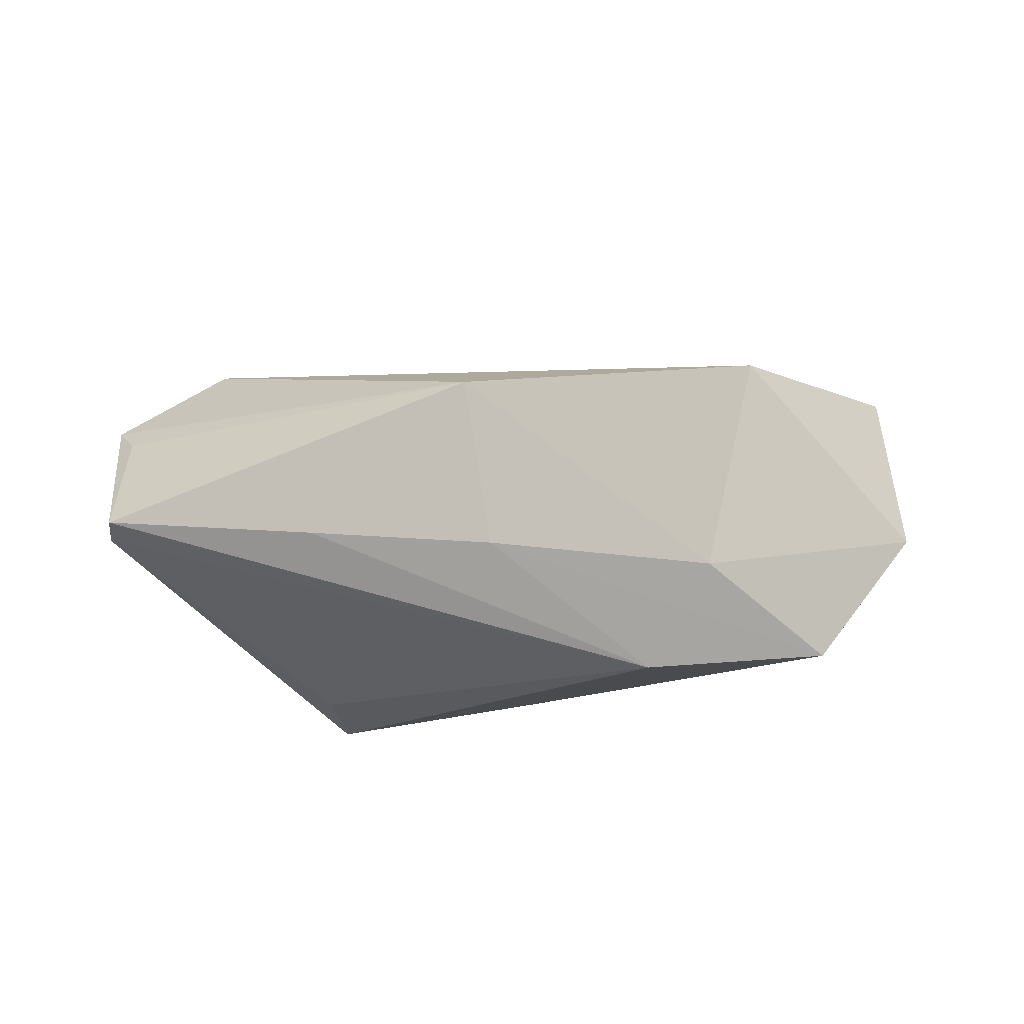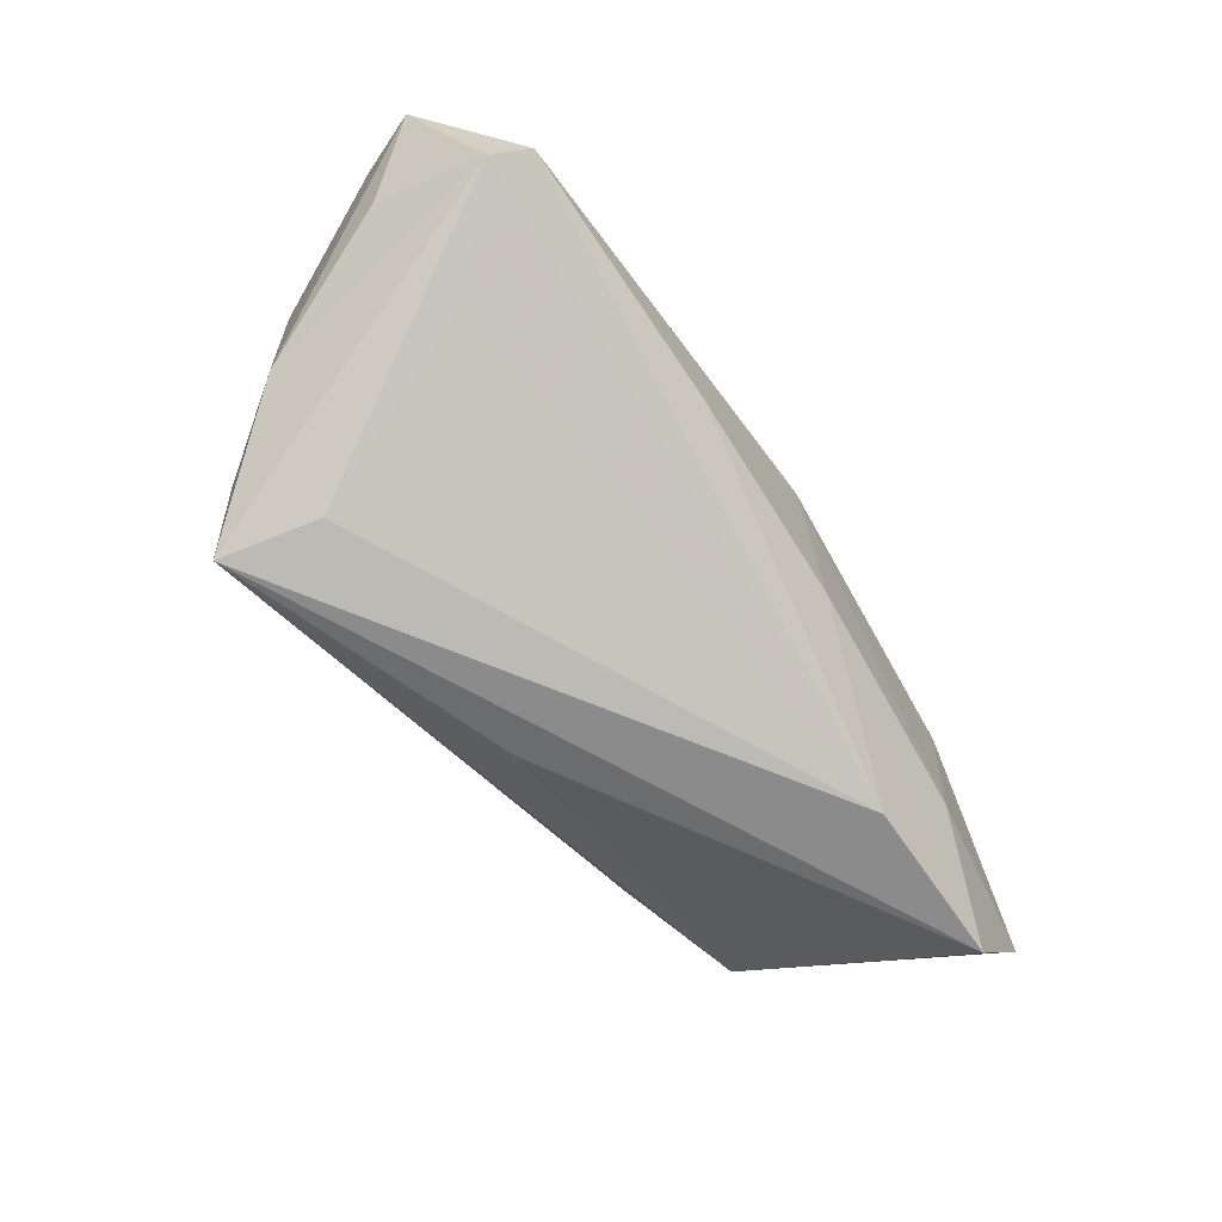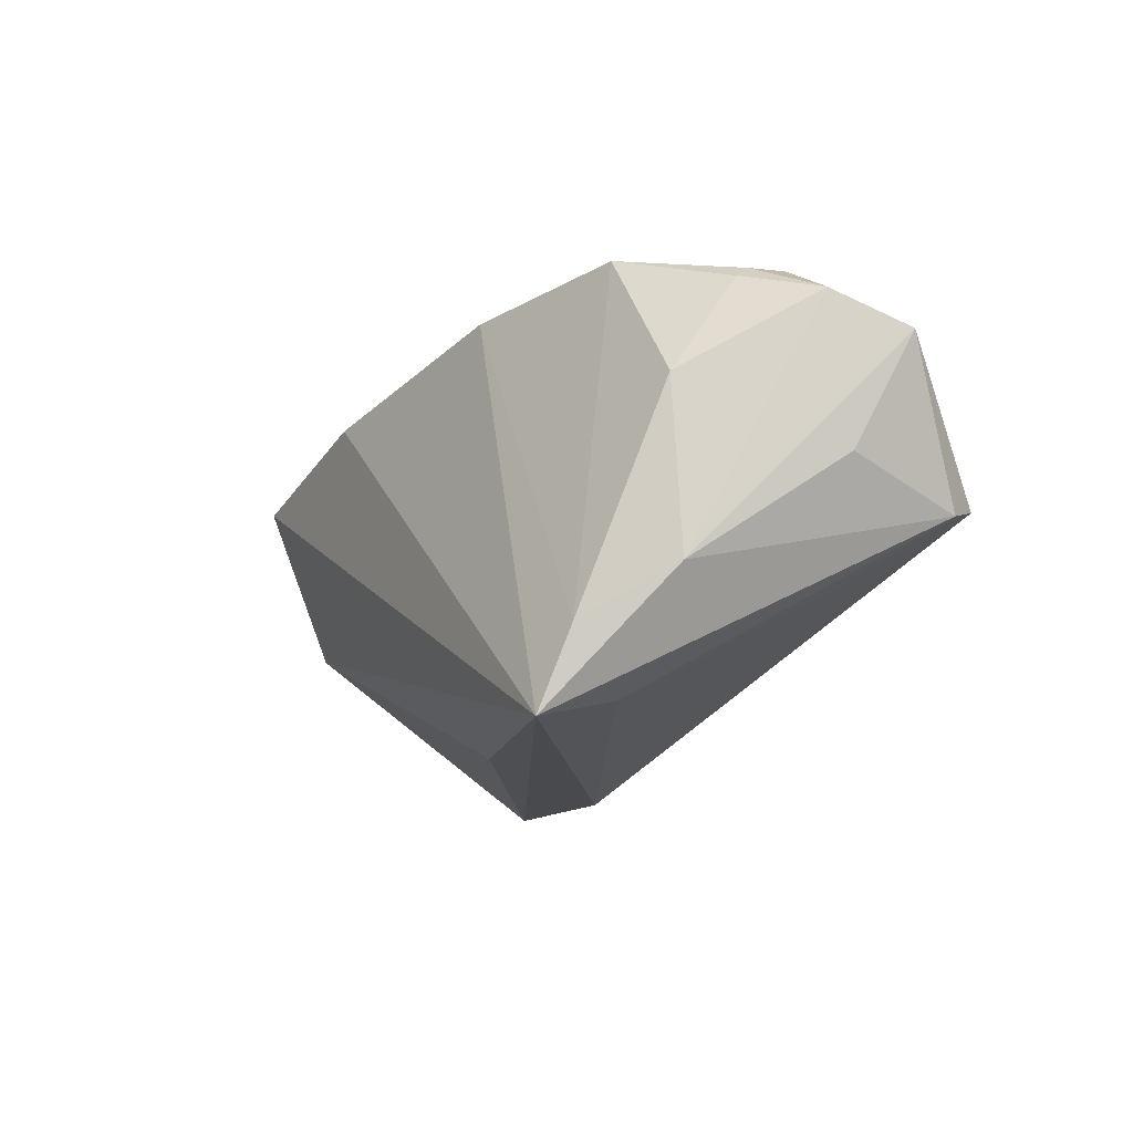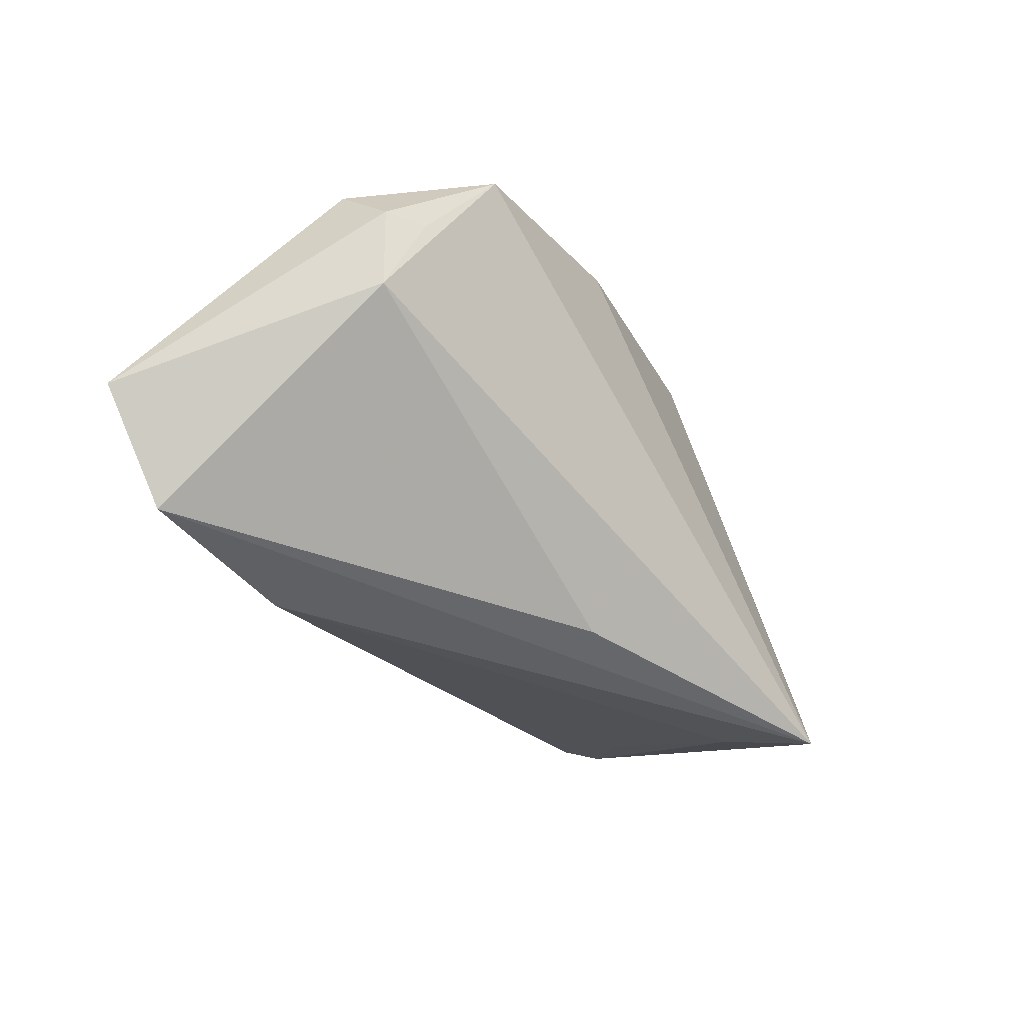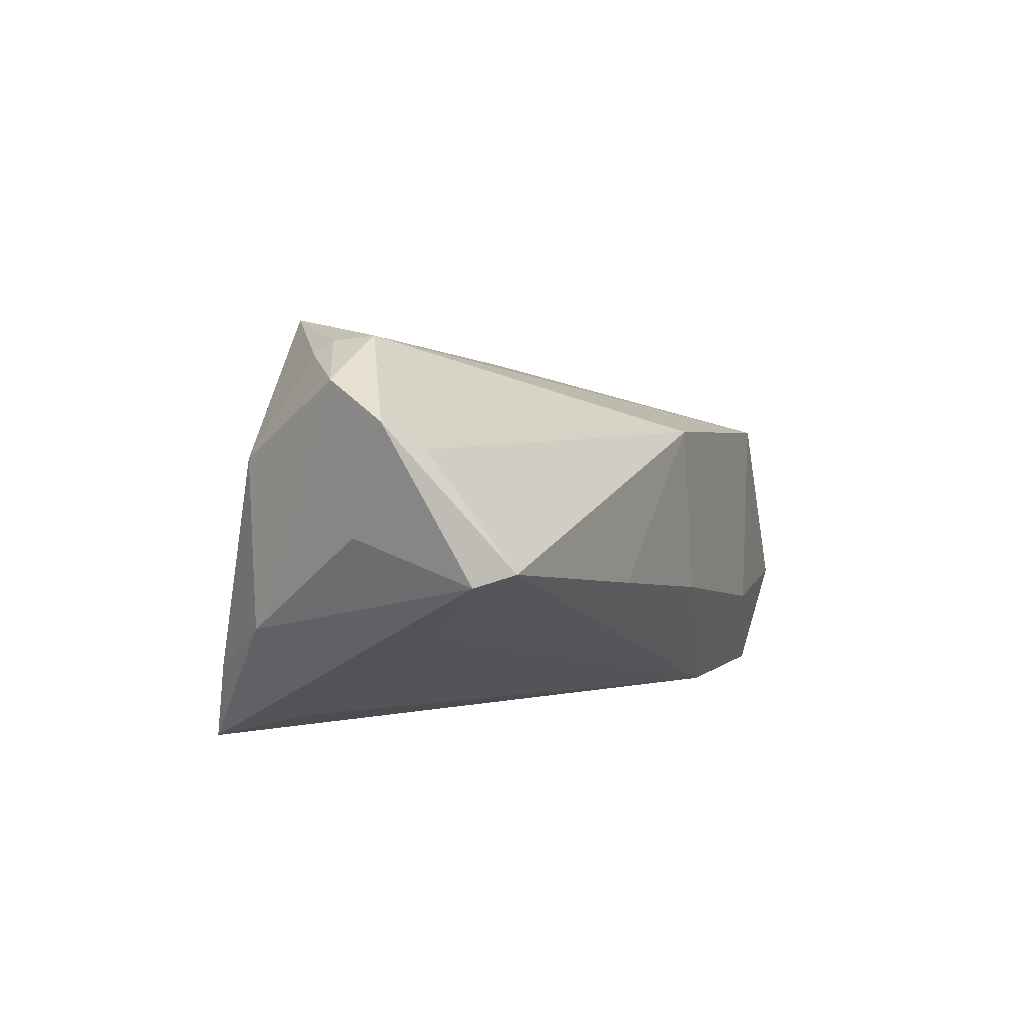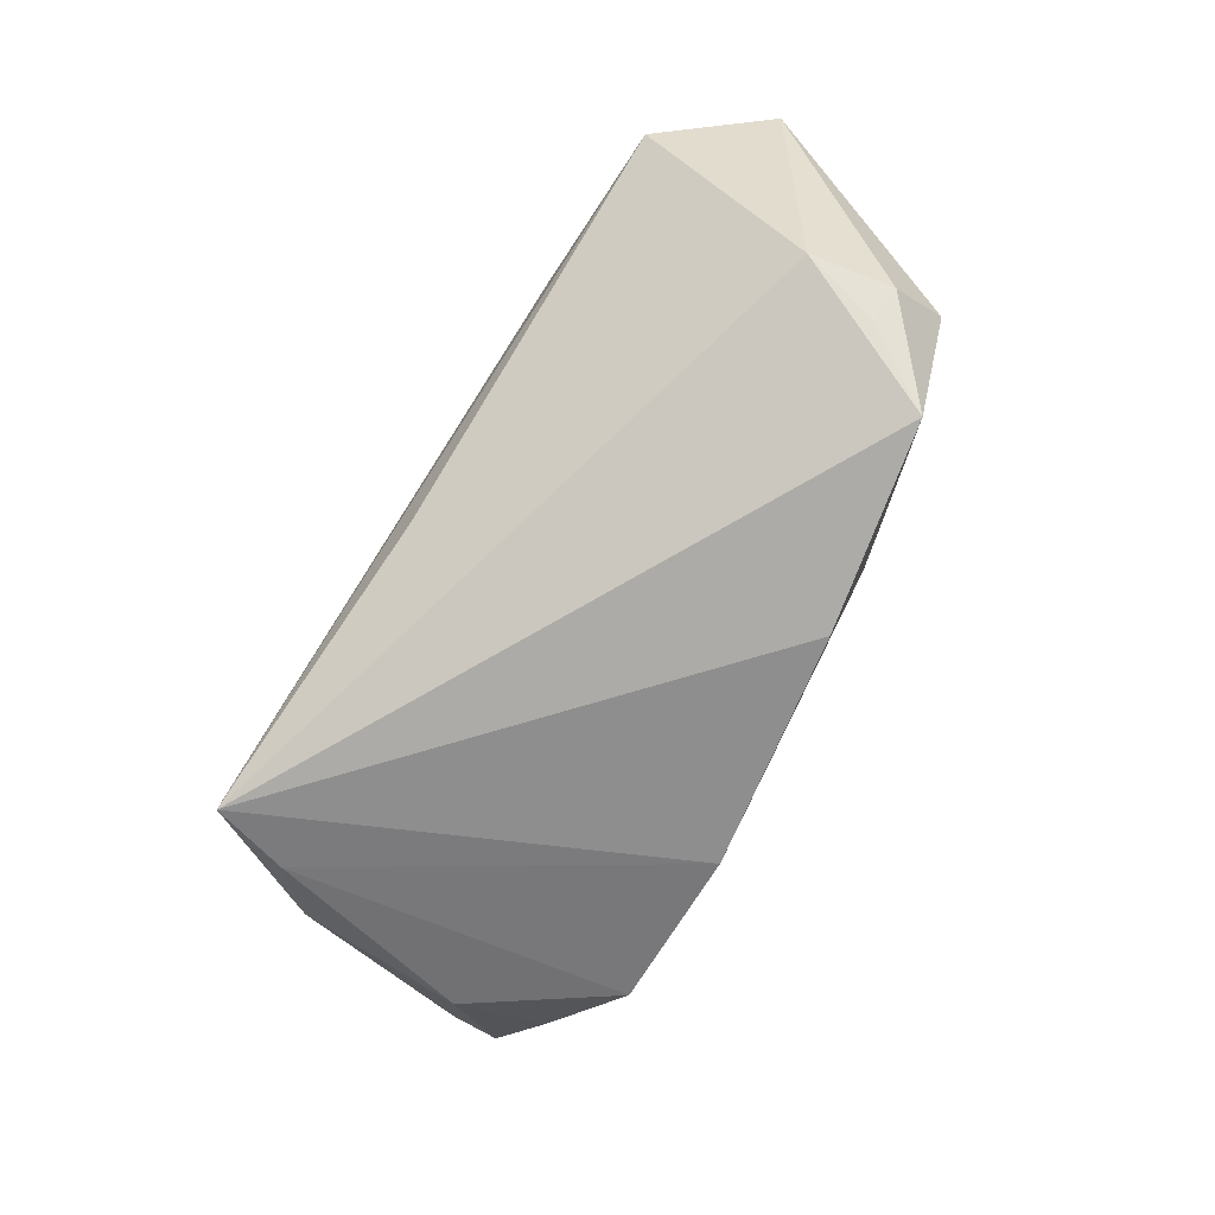
<metadata>
{"format":"obj","ext":"obj","renderer":"f3d","projection":"perspective","resolution":1024,"background":"white","views":[{"elev":-13.9,"azim":23.0,"up":"+Y"},{"elev":-63.8,"azim":-57.1,"up":"+Y"},{"elev":-13.3,"azim":-118.5,"up":"+Y"},{"elev":-42.3,"azim":123.4,"up":"+Y"},{"elev":5.2,"azim":-66.0,"up":"+Y"},{"elev":-76.2,"azim":56.3,"up":"+Z"}]}
</metadata>
<code>
v -0.04774 0.01132 -0.0138
v 0.04838 0.005001 -0.01821
v -0.04736 0.02408 -0.004641
v -0.04629 0.02577 -0.002533
v -0.04833 -0.009775 -0.01271
v -0.05135 -0.0007874 0.02396
v 0.02794 -0.02605 0.01912
v -0.03485 -0.02304 -0.01331
v 0.0505 -0.02608 0.01948
v -0.0553 0.002967 0.004837
v -0.01786 -0.005583 0.02493
v -0.05525 0.02132 0.002004
v -0.04304 -0.01005 0.009817
v -0.01315 0.02649 -0.01992
v -0.05478 0.01348 0.01418
v -0.04109 -0.01603 -0.02217
v 0.05282 0.01301 -0.007878
v 0.004817 0.01302 0.02477
v 0.0239 0.02182 -0.01236
v -0.03494 0.0284 -0.01378
v 0.0503 -0.0047 -0.01352
v -0.03809 -0.02608 -0.02505
v 0.06153 -0.01301 0.02014
v -0.05926 0.01674 0.01073
v -0.05393 -0.002305 0.01954
v 0.0173 0.02022 -0.02505
v 0.008658 -0.009323 0.02484
v 0.05269 0.005588 -0.01503
v 0.0434 0.01111 0.02221
v -0.04604 0.02642 0.002891
v -0.0004583 -0.02509 -0.01184
v 0.04305 0.01444 -0.02505
v 0.03769 -0.0143 0.02346
f 25 6 24
f 6 25 7
f 29 30 18
f 18 30 24
f 22 25 5
f 32 22 26
f 32 21 22
f 22 21 31
f 8 25 22
f 22 7 8
f 26 22 14
f 24 30 12
f 12 5 24
f 1 5 12
f 24 6 15
f 15 18 24
f 6 18 15
f 10 25 24
f 24 5 10
f 10 5 25
f 22 5 16
f 16 5 1
f 16 14 22
f 19 32 26
f 26 14 19
f 19 30 29
f 23 21 28
f 13 7 25
f 25 8 13
f 13 8 7
f 1 12 3
f 9 21 23
f 9 31 21
f 9 7 22
f 22 31 9
f 7 9 27
f 17 19 29
f 32 19 17
f 17 29 23
f 17 28 32
f 23 28 17
f 30 19 20
f 20 19 14
f 1 3 20
f 20 16 1
f 14 16 20
f 21 32 2
f 2 28 21
f 32 28 2
f 4 12 30
f 4 3 12
f 30 20 4
f 4 20 3
f 11 18 6
f 11 27 18
f 6 7 11
f 7 27 11
f 33 9 23
f 33 27 9
f 23 29 33
f 29 18 33
f 18 27 33

</code>
